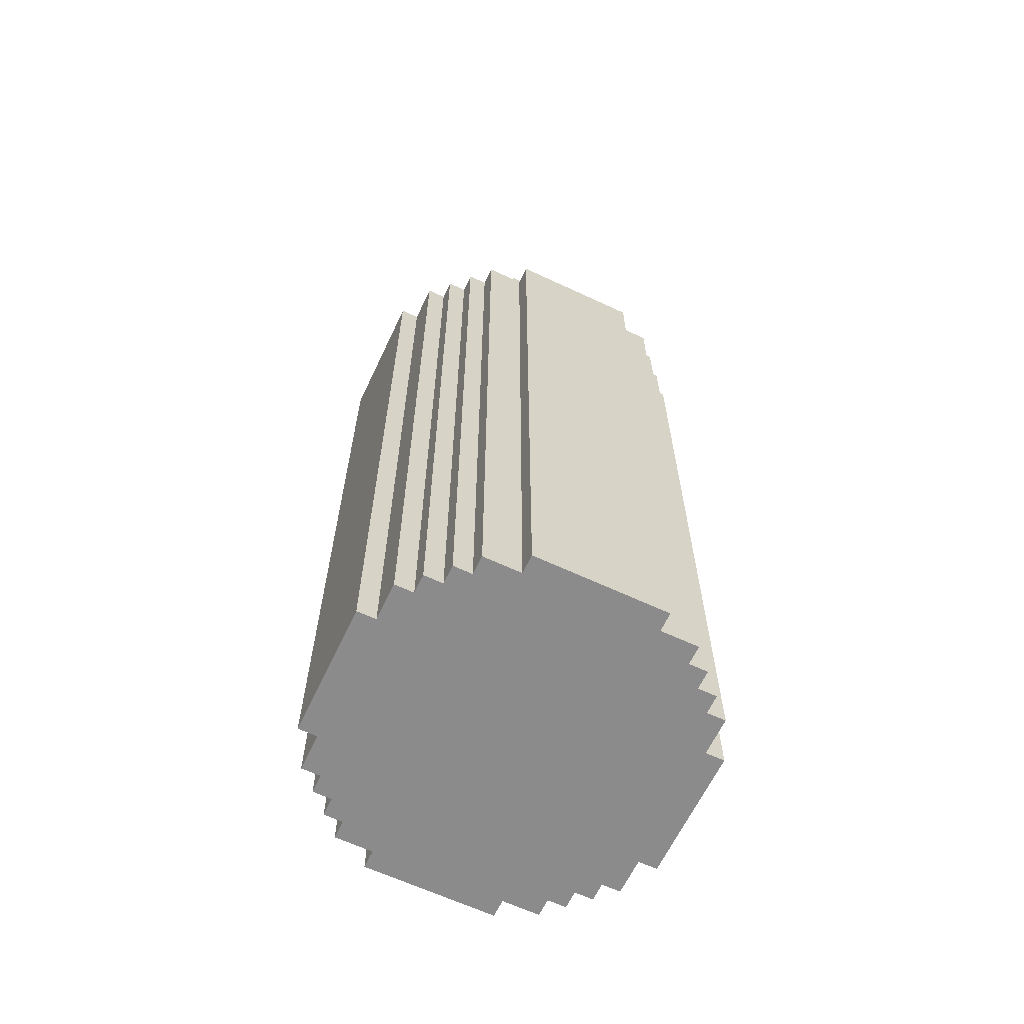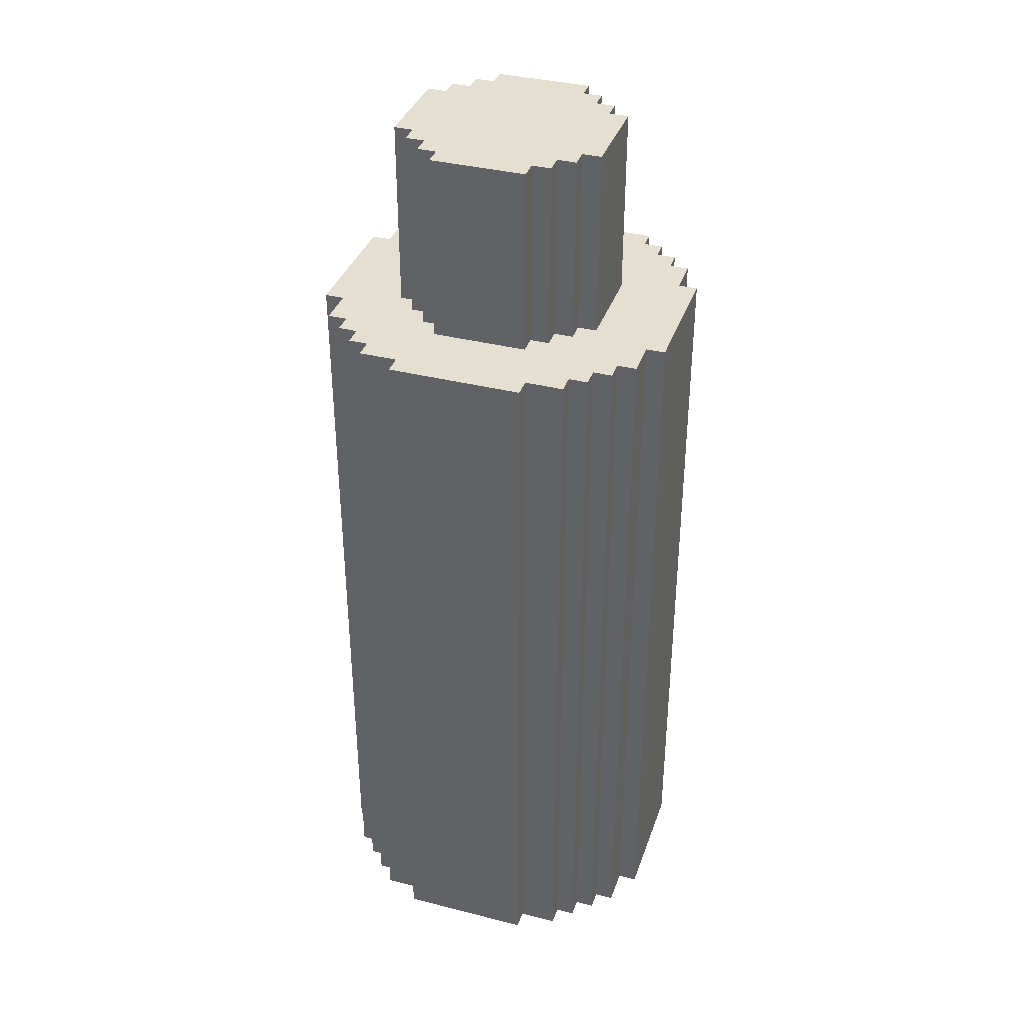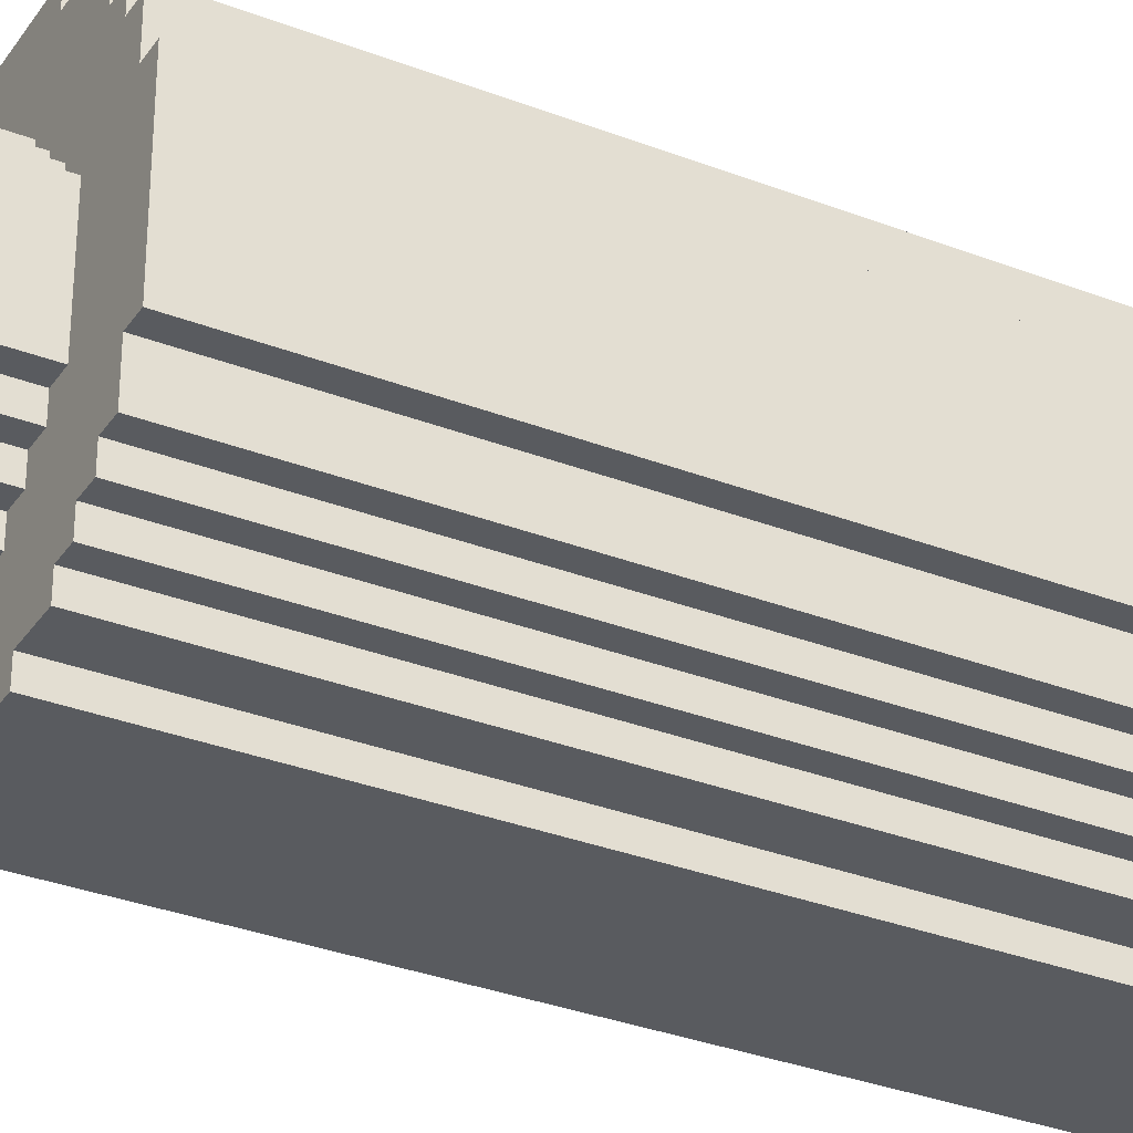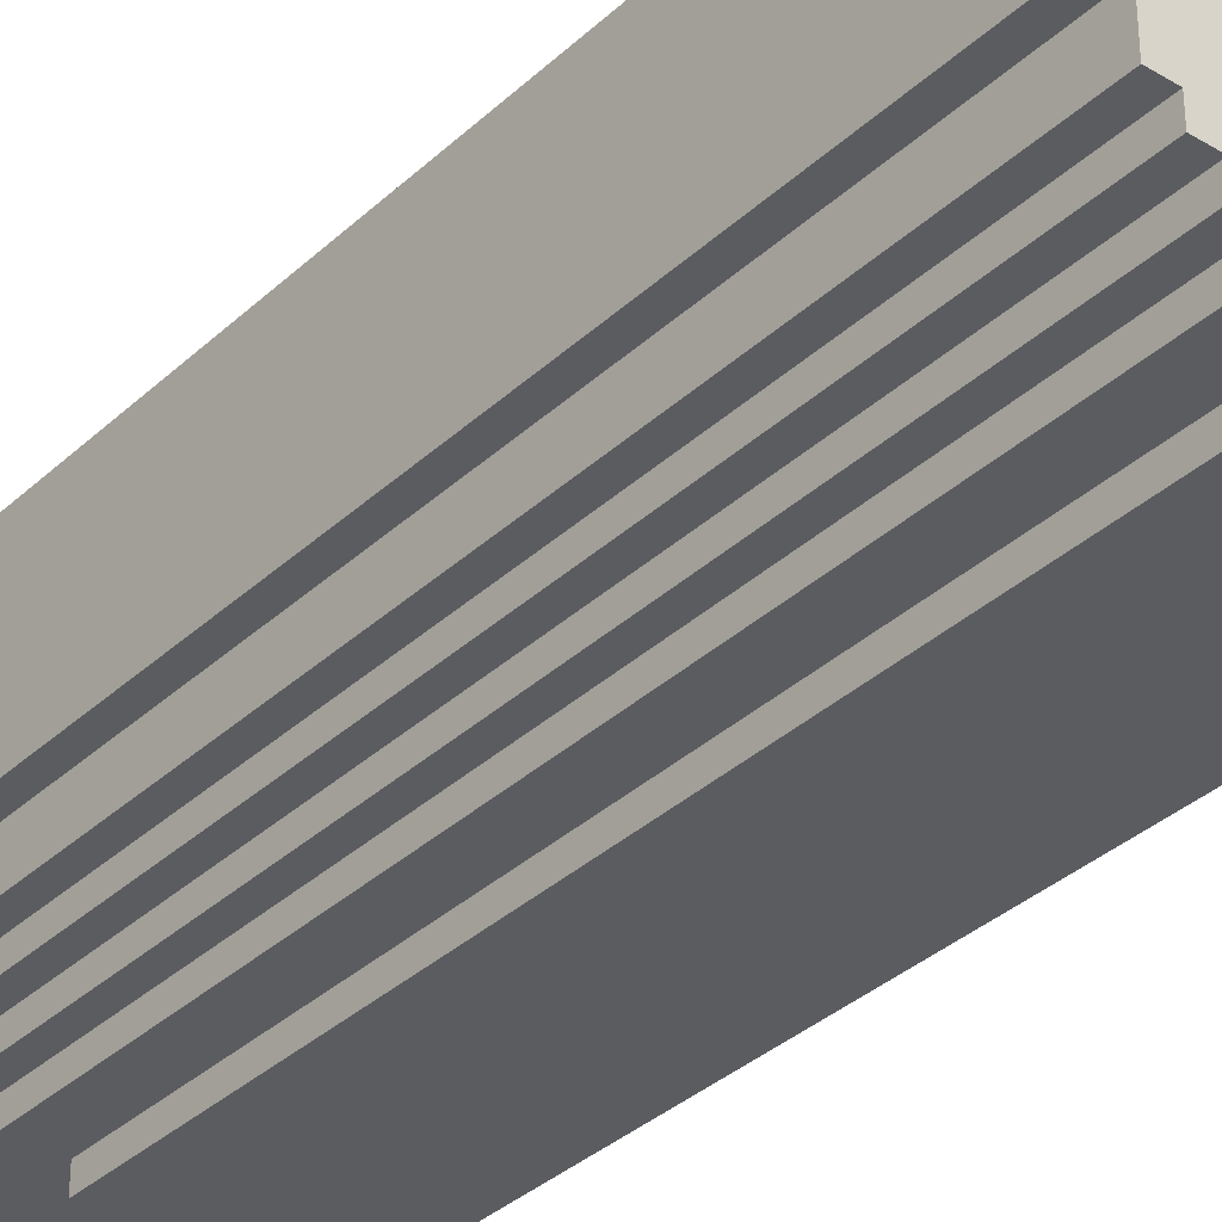
<metadata>
{"format":"obj","ext":"obj","renderer":"f3d","projection":"perspective","resolution":1024,"background":"white","views":[{"elev":-63.9,"azim":154.7,"up":"+Y"},{"elev":36.7,"azim":108.2,"up":"+Y"},{"elev":-32.2,"azim":-118.5,"up":"+Z"},{"elev":-34.3,"azim":-39.0,"up":"+Z"}]}
</metadata>
<code>
v -13 0 7
v -13 0 -0
v -13 40 7
v -13 40 -0
v -12 0 9
v -12 0 7
v -12 0 -0
v -12 0 -2
v -12 1 8
v -12 1 7
v -12 39 8
v -12 39 7
v -12 40 9
v -12 40 7
v -12 40 -0
v -12 40 -2
v -11 0 10
v -11 0 9
v -11 0 -2
v -11 0 -3
v -11 40 10
v -11 40 9
v -11 40 -2
v -11 40 -3
v -10 0 11
v -10 0 10
v -10 0 -3
v -10 0 -4
v -10 40 11
v -10 40 10
v -10 40 -3
v -10 40 -4
v -9 0 12
v -9 0 11
v -9 0 -4
v -9 0 -5
v -9 40 12
v -9 40 11
v -9 40 6
v -9 40 1
v -9 40 -4
v -9 40 -5
v -9 43 6
v -9 43 1
v -9 47 5
v -9 47 2
v -9 48 6
v -9 48 5
v -9 48 2
v -9 48 1
v -9 50 6
v -9 50 1
v -8 40 7
v -8 40 6
v -8 40 1
v -8 40 -0
v -8 43 7
v -8 43 6
v -8 43 1
v -8 43 -0
v -8 47 7
v -8 47 6
v -8 47 1
v -8 47 -0
v -8 48 6
v -8 48 1
v -8 50 7
v -8 50 6
v -8 50 1
v -8 50 -0
v -7 0 13
v -7 0 12
v -7 0 -5
v -7 0 -6
v -7 40 13
v -7 40 12
v -7 40 8
v -7 40 7
v -7 40 -0
v -7 40 -1
v -7 40 -5
v -7 40 -6
v -7 43 8
v -7 43 7
v -7 43 -0
v -7 43 -1
v -7 47 8
v -7 47 7
v -7 47 -0
v -7 47 -1
v -7 50 8
v -7 50 7
v -7 50 -0
v -7 50 -1
v -6 40 9
v -6 40 8
v -6 40 -1
v -6 40 -2
v -6 43 9
v -6 43 8
v -6 43 -1
v -6 43 -2
v -6 47 8
v -6 47 -1
v -6 48 9
v -6 48 8
v -6 48 -1
v -6 48 -2
v -6 50 9
v -6 50 8
v -6 50 -1
v -6 50 -2
v -1 40 9
v -1 40 8
v -1 40 -1
v -1 40 -2
v -1 43 9
v -1 43 8
v -1 43 -1
v -1 43 -2
v -1 47 8
v -1 47 -1
v -1 48 9
v -1 48 8
v -1 48 -1
v -1 48 -2
v -1 50 9
v -1 50 8
v -1 50 -1
v -1 50 -2
v 0 0 13
v 0 0 12
v 0 0 -5
v 0 0 -6
v 0 40 13
v 0 40 12
v 0 40 8
v 0 40 7
v 0 40 -0
v 0 40 -1
v 0 40 -5
v 0 40 -6
v 0 43 8
v 0 43 7
v 0 43 -0
v 0 43 -1
v 0 47 8
v 0 47 7
v 0 47 -0
v 0 47 -1
v 0 50 8
v 0 50 7
v 0 50 -0
v 0 50 -1
v 1 40 7
v 1 40 6
v 1 40 1
v 1 40 -0
v 1 43 7
v 1 43 6
v 1 43 1
v 1 43 -0
v 1 47 7
v 1 47 6
v 1 47 1
v 1 47 -0
v 1 48 6
v 1 48 1
v 1 50 7
v 1 50 6
v 1 50 1
v 1 50 -0
v 2 0 12
v 2 0 11
v 2 0 -4
v 2 0 -5
v 2 40 12
v 2 40 11
v 2 40 6
v 2 40 1
v 2 40 -4
v 2 40 -5
v 2 43 6
v 2 43 1
v 2 47 5
v 2 47 2
v 2 48 6
v 2 48 5
v 2 48 2
v 2 48 1
v 2 50 6
v 2 50 1
v 3 0 11
v 3 0 10
v 3 0 -3
v 3 0 -4
v 3 40 11
v 3 40 10
v 3 40 -3
v 3 40 -4
v 4 0 10
v 4 0 9
v 4 0 -2
v 4 0 -3
v 4 40 10
v 4 40 9
v 4 40 -2
v 4 40 -3
v 5 0 9
v 5 0 7
v 5 0 -0
v 5 0 -2
v 5 40 9
v 5 40 7
v 5 40 -0
v 5 40 -2
v 6 0 7
v 6 0 -0
v 6 40 7
v 6 40 -0
v -7 0 13
v -7 40 13
v 0 0 13
v 0 40 13
v -9 0 12
v -9 40 12
v -7 0 12
v -7 40 12
v 0 0 12
v 0 40 12
v 2 0 12
v 2 40 12
v -10 0 11
v -10 40 11
v -9 0 11
v -9 40 11
v 2 0 11
v 2 40 11
v 3 0 11
v 3 40 11
v -11 0 10
v -11 40 10
v -10 0 10
v -10 40 10
v 3 0 10
v 3 40 10
v 4 0 10
v 4 40 10
v -12 0 9
v -12 40 9
v -11 0 9
v -11 40 9
v -6 40 9
v -6 43 9
v -6 48 9
v -6 50 9
v -5 47 9
v -5 48 9
v -2 47 9
v -2 48 9
v -1 40 9
v -1 43 9
v -1 48 9
v -1 50 9
v 4 0 9
v 4 40 9
v 5 0 9
v 5 40 9
v -7 40 8
v -7 43 8
v -7 47 8
v -7 50 8
v -6 40 8
v -6 43 8
v -6 47 8
v -6 48 8
v -6 50 8
v -1 40 8
v -1 43 8
v -1 47 8
v -1 48 8
v -1 50 8
v 0 40 8
v 0 43 8
v 0 47 8
v 0 50 8
v -13 0 7
v -13 40 7
v -12 0 7
v -12 1 7
v -12 39 7
v -12 40 7
v -8 40 7
v -8 43 7
v -8 47 7
v -8 50 7
v -7 40 7
v -7 43 7
v -7 47 7
v -7 50 7
v 0 40 7
v 0 43 7
v 0 47 7
v 0 50 7
v 1 40 7
v 1 43 7
v 1 47 7
v 1 50 7
v 5 0 7
v 5 40 7
v 6 0 7
v 6 40 7
v -9 40 6
v -9 43 6
v -9 48 6
v -9 50 6
v -8 40 6
v -8 43 6
v -8 47 6
v -8 48 6
v -8 50 6
v 1 40 6
v 1 43 6
v 1 47 6
v 1 48 6
v 1 50 6
v 2 40 6
v 2 43 6
v 2 48 6
v 2 50 6
v -9 40 1
v -9 43 1
v -9 48 1
v -9 50 1
v -8 40 1
v -8 43 1
v -8 47 1
v -8 48 1
v -8 50 1
v 1 40 1
v 1 43 1
v 1 47 1
v 1 48 1
v 1 50 1
v 2 40 1
v 2 43 1
v 2 48 1
v 2 50 1
v -13 0 -0
v -13 40 -0
v -12 0 -0
v -12 40 -0
v -8 40 -0
v -8 43 -0
v -8 47 -0
v -8 50 -0
v -7 40 -0
v -7 43 -0
v -7 47 -0
v -7 50 -0
v 0 40 -0
v 0 43 -0
v 0 47 -0
v 0 50 -0
v 1 40 -0
v 1 43 -0
v 1 47 -0
v 1 50 -0
v 5 0 -0
v 5 40 -0
v 6 0 -0
v 6 40 -0
v -7 40 -1
v -7 43 -1
v -7 47 -1
v -7 50 -1
v -6 40 -1
v -6 43 -1
v -6 47 -1
v -6 48 -1
v -6 50 -1
v -1 40 -1
v -1 43 -1
v -1 47 -1
v -1 48 -1
v -1 50 -1
v 0 40 -1
v 0 43 -1
v 0 47 -1
v 0 50 -1
v -12 0 -2
v -12 40 -2
v -11 0 -2
v -11 40 -2
v -6 40 -2
v -6 43 -2
v -6 48 -2
v -6 50 -2
v -5 47 -2
v -5 48 -2
v -2 47 -2
v -2 48 -2
v -1 40 -2
v -1 43 -2
v -1 48 -2
v -1 50 -2
v 4 0 -2
v 4 40 -2
v 5 0 -2
v 5 40 -2
v -11 0 -3
v -11 40 -3
v -10 0 -3
v -10 40 -3
v 3 0 -3
v 3 40 -3
v 4 0 -3
v 4 40 -3
v -10 0 -4
v -10 40 -4
v -9 0 -4
v -9 40 -4
v 2 0 -4
v 2 40 -4
v 3 0 -4
v 3 40 -4
v -9 0 -5
v -9 40 -5
v -7 0 -5
v -7 40 -5
v 0 0 -5
v 0 40 -5
v 2 0 -5
v 2 40 -5
v -7 0 -6
v -7 40 -6
v 0 0 -6
v 0 40 -6
v -7 0 13
v 0 0 13
v -9 0 12
v -7 0 12
v 0 0 12
v 2 0 12
v -10 0 11
v -9 0 11
v 2 0 11
v 3 0 11
v -11 0 10
v -10 0 10
v 3 0 10
v 4 0 10
v -12 0 9
v -11 0 9
v 4 0 9
v 5 0 9
v -13 0 7
v -12 0 7
v 5 0 7
v 6 0 7
v -13 0 -0
v -12 0 -0
v 5 0 -0
v 6 0 -0
v -12 0 -2
v -11 0 -2
v 4 0 -2
v 5 0 -2
v -11 0 -3
v -10 0 -3
v 3 0 -3
v 4 0 -3
v -10 0 -4
v -9 0 -4
v 2 0 -4
v 3 0 -4
v -9 0 -5
v -7 0 -5
v 0 0 -5
v 2 0 -5
v -7 0 -6
v 0 0 -6
v -7 40 13
v 0 40 13
v -9 40 12
v -7 40 12
v 0 40 12
v 2 40 12
v -10 40 11
v -9 40 11
v 2 40 11
v 3 40 11
v -11 40 10
v -10 40 10
v 3 40 10
v 4 40 10
v -12 40 9
v -11 40 9
v -6 40 9
v -1 40 9
v 4 40 9
v 5 40 9
v -7 40 8
v -6 40 8
v -1 40 8
v 0 40 8
v -13 40 7
v -12 40 7
v -8 40 7
v -7 40 7
v 0 40 7
v 1 40 7
v 5 40 7
v 6 40 7
v -9 40 6
v -8 40 6
v 1 40 6
v 2 40 6
v -9 40 1
v -8 40 1
v 1 40 1
v 2 40 1
v -13 40 -0
v -12 40 -0
v -8 40 -0
v -7 40 -0
v 0 40 -0
v 1 40 -0
v 5 40 -0
v 6 40 -0
v -7 40 -1
v -6 40 -1
v -1 40 -1
v 0 40 -1
v -12 40 -2
v -11 40 -2
v -6 40 -2
v -1 40 -2
v 4 40 -2
v 5 40 -2
v -11 40 -3
v -10 40 -3
v 3 40 -3
v 4 40 -3
v -10 40 -4
v -9 40 -4
v 2 40 -4
v 3 40 -4
v -9 40 -5
v -7 40 -5
v 0 40 -5
v 2 40 -5
v -7 40 -6
v 0 40 -6
v -6 50 9
v -1 50 9
v -7 50 8
v -6 50 8
v -1 50 8
v 0 50 8
v -8 50 7
v -7 50 7
v 0 50 7
v 1 50 7
v -9 50 6
v -8 50 6
v 1 50 6
v 2 50 6
v -9 50 1
v -8 50 1
v 1 50 1
v 2 50 1
v -8 50 -0
v -7 50 -0
v 0 50 -0
v 1 50 -0
v -7 50 -1
v -6 50 -1
v -1 50 -1
v 0 50 -1
v -6 50 -2
v -1 50 -2
f 3 2 1
f 4 2 3
f 9 6 5
f 10 6 9
f 11 9 5
f 11 10 9
f 12 10 11
f 13 11 5
f 13 12 11
f 14 12 13
f 15 8 7
f 16 8 15
f 21 18 17
f 22 18 21
f 23 20 19
f 24 20 23
f 29 26 25
f 30 26 29
f 31 28 27
f 32 28 31
f 37 34 33
f 38 34 37
f 41 36 35
f 42 36 41
f 43 40 39
f 44 40 43
f 45 44 43
f 46 44 45
f 47 45 43
f 48 46 45
f 48 45 47
f 49 44 46
f 49 46 48
f 50 44 49
f 51 48 47
f 51 49 48
f 51 50 49
f 52 50 51
f 57 54 53
f 58 54 57
f 59 56 55
f 60 56 59
f 61 58 57
f 62 58 61
f 63 60 59
f 64 60 63
f 65 62 61
f 66 64 63
f 67 65 61
f 68 65 67
f 69 64 66
f 70 64 69
f 75 72 71
f 76 72 75
f 81 74 73
f 82 74 81
f 83 78 77
f 84 78 83
f 85 80 79
f 86 80 85
f 87 84 83
f 88 84 87
f 89 86 85
f 90 86 89
f 91 88 87
f 92 88 91
f 93 90 89
f 94 90 93
f 99 96 95
f 100 96 99
f 101 98 97
f 102 98 101
f 103 100 99
f 104 102 101
f 105 103 99
f 106 103 105
f 107 102 104
f 108 102 107
f 109 106 105
f 110 106 109
f 111 108 107
f 112 108 111
f 113 114 117
f 117 114 118
f 115 116 119
f 119 116 120
f 117 118 121
f 119 120 122
f 117 121 123
f 123 121 124
f 122 120 125
f 125 120 126
f 123 124 127
f 127 124 128
f 125 126 129
f 129 126 130
f 131 132 135
f 135 132 136
f 133 134 141
f 141 134 142
f 137 138 143
f 143 138 144
f 139 140 145
f 145 140 146
f 143 144 147
f 147 144 148
f 145 146 149
f 149 146 150
f 147 148 151
f 151 148 152
f 149 150 153
f 153 150 154
f 155 156 159
f 159 156 160
f 157 158 161
f 161 158 162
f 159 160 163
f 163 160 164
f 161 162 165
f 165 162 166
f 163 164 167
f 165 166 168
f 163 167 169
f 169 167 170
f 168 166 171
f 171 166 172
f 173 174 177
f 177 174 178
f 175 176 181
f 181 176 182
f 179 180 183
f 183 180 184
f 183 184 185
f 185 184 186
f 183 185 187
f 185 186 188
f 187 185 188
f 186 184 189
f 188 186 189
f 189 184 190
f 187 188 191
f 188 189 191
f 189 190 191
f 191 190 192
f 193 194 197
f 197 194 198
f 195 196 199
f 199 196 200
f 201 202 205
f 205 202 206
f 203 204 207
f 207 204 208
f 209 210 213
f 213 210 214
f 211 212 215
f 215 212 216
f 217 218 219
f 219 218 220
f 223 222 221
f 224 222 223
f 227 226 225
f 228 226 227
f 231 230 229
f 232 230 231
f 235 234 233
f 236 234 235
f 239 238 237
f 240 238 239
f 243 242 241
f 244 242 243
f 247 246 245
f 248 246 247
f 251 250 249
f 252 250 251
f 257 255 254
f 258 256 255
f 258 255 257
f 259 257 254
f 259 258 257
f 260 256 258
f 260 258 259
f 261 254 253
f 262 259 254
f 262 254 261
f 262 260 259
f 263 256 260
f 263 260 262
f 264 256 263
f 267 266 265
f 268 266 267
f 273 270 269
f 274 271 270
f 274 270 273
f 275 272 271
f 275 271 274
f 276 272 275
f 277 272 276
f 283 279 278
f 284 280 279
f 284 279 283
f 285 282 281
f 285 280 284
f 285 281 280
f 286 282 285
f 289 288 287
f 290 288 289
f 291 288 290
f 292 288 291
f 297 294 293
f 298 295 294
f 298 294 297
f 299 296 295
f 299 295 298
f 300 296 299
f 305 302 301
f 306 303 302
f 306 302 305
f 307 304 303
f 307 303 306
f 308 304 307
f 311 310 309
f 312 310 311
f 317 314 313
f 318 315 314
f 318 314 317
f 319 315 318
f 320 316 315
f 320 315 319
f 321 316 320
f 327 323 322
f 328 324 323
f 328 323 327
f 328 325 324
f 329 326 325
f 329 325 328
f 330 326 329
f 331 332 335
f 332 333 336
f 335 332 336
f 336 333 337
f 333 334 338
f 337 333 338
f 338 334 339
f 340 341 345
f 341 342 346
f 345 341 346
f 342 343 346
f 343 344 347
f 346 343 347
f 347 344 348
f 349 350 351
f 351 350 352
f 353 354 357
f 354 355 358
f 357 354 358
f 355 356 359
f 358 355 359
f 359 356 360
f 361 362 365
f 362 363 366
f 365 362 366
f 363 364 367
f 366 363 367
f 367 364 368
f 369 370 371
f 371 370 372
f 373 374 377
f 374 375 378
f 377 374 378
f 375 376 379
f 378 375 379
f 379 376 380
f 380 376 381
f 382 383 387
f 383 384 388
f 387 383 388
f 385 386 389
f 388 384 389
f 384 385 389
f 389 386 390
f 391 392 393
f 393 392 394
f 396 397 399
f 397 398 400
f 399 397 400
f 396 399 401
f 399 400 401
f 400 398 402
f 401 400 402
f 395 396 403
f 396 401 404
f 403 396 404
f 401 402 404
f 402 398 405
f 404 402 405
f 405 398 406
f 407 408 409
f 409 408 410
f 411 412 413
f 413 412 414
f 415 416 417
f 417 416 418
f 419 420 421
f 421 420 422
f 423 424 425
f 425 424 426
f 427 428 429
f 429 428 430
f 431 432 433
f 433 432 434
f 435 436 437
f 437 436 438
f 442 440 439
f 443 440 442
f 446 442 441
f 446 444 443
f 446 443 442
f 447 444 446
f 450 446 445
f 450 448 447
f 450 447 446
f 451 448 450
f 454 450 449
f 454 452 451
f 454 451 450
f 455 452 454
f 458 454 453
f 458 456 455
f 458 455 454
f 459 456 458
f 461 458 457
f 461 460 459
f 461 459 458
f 462 460 461
f 463 460 462
f 464 460 463
f 465 463 462
f 466 463 465
f 467 463 466
f 468 463 467
f 469 467 466
f 470 467 469
f 471 467 470
f 472 467 471
f 473 471 470
f 474 471 473
f 475 471 474
f 476 471 475
f 477 475 474
f 478 475 477
f 479 475 478
f 480 475 479
f 481 479 478
f 482 479 481
f 483 484 486
f 486 484 487
f 485 486 490
f 487 488 490
f 486 487 490
f 490 488 491
f 489 490 494
f 491 492 494
f 490 491 494
f 494 492 495
f 493 494 498
f 495 496 498
f 494 495 498
f 498 496 499
f 499 496 500
f 500 496 501
f 497 498 503
f 498 499 503
f 503 499 504
f 501 502 505
f 500 501 505
f 505 502 506
f 497 503 508
f 508 503 509
f 509 503 510
f 506 502 511
f 511 502 512
f 512 502 513
f 507 508 515
f 508 509 515
f 515 509 516
f 513 514 517
f 512 513 517
f 517 514 518
f 507 515 519
f 518 514 522
f 519 520 523
f 507 519 523
f 523 520 524
f 524 520 525
f 521 522 528
f 522 514 529
f 528 522 529
f 529 514 530
f 525 526 531
f 524 525 531
f 527 528 534
f 528 529 534
f 531 532 535
f 524 531 535
f 535 532 536
f 536 532 537
f 533 534 538
f 534 529 539
f 538 534 539
f 539 529 540
f 536 537 541
f 537 538 541
f 538 539 541
f 541 539 542
f 542 539 543
f 543 539 544
f 542 543 545
f 545 543 546
f 546 543 547
f 547 543 548
f 546 547 549
f 549 547 550
f 550 547 551
f 551 547 552
f 550 551 553
f 553 551 554
f 555 556 558
f 558 556 559
f 557 558 562
f 559 560 562
f 558 559 562
f 562 560 563
f 561 562 566
f 563 564 566
f 562 563 566
f 566 564 567
f 565 566 569
f 567 568 569
f 566 567 569
f 569 568 570
f 570 568 571
f 571 568 572
f 570 571 573
f 573 571 574
f 574 571 575
f 575 571 576
f 574 575 577
f 577 575 578
f 578 575 579
f 579 575 580
f 578 579 581
f 581 579 582

</code>
